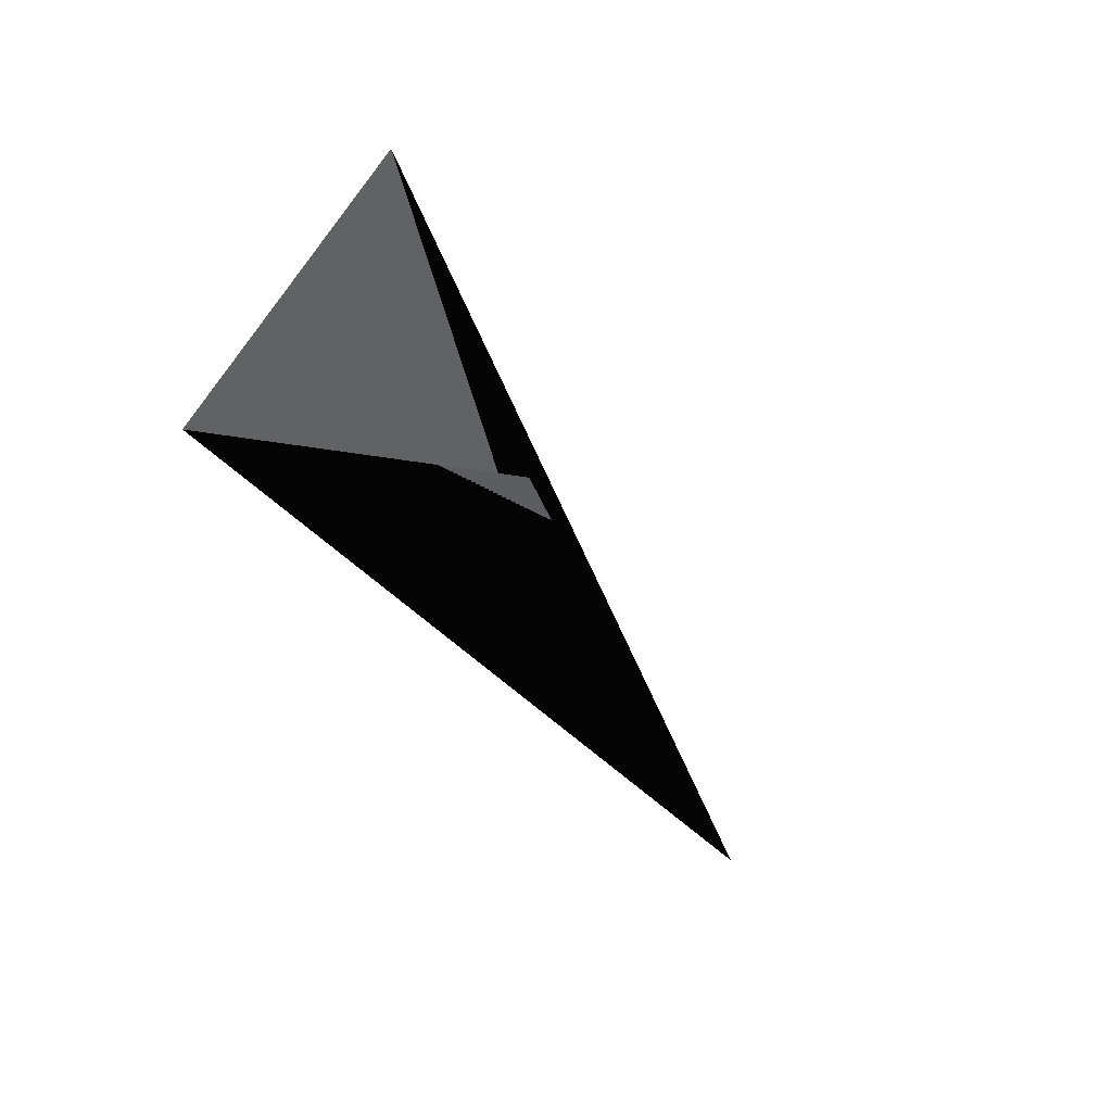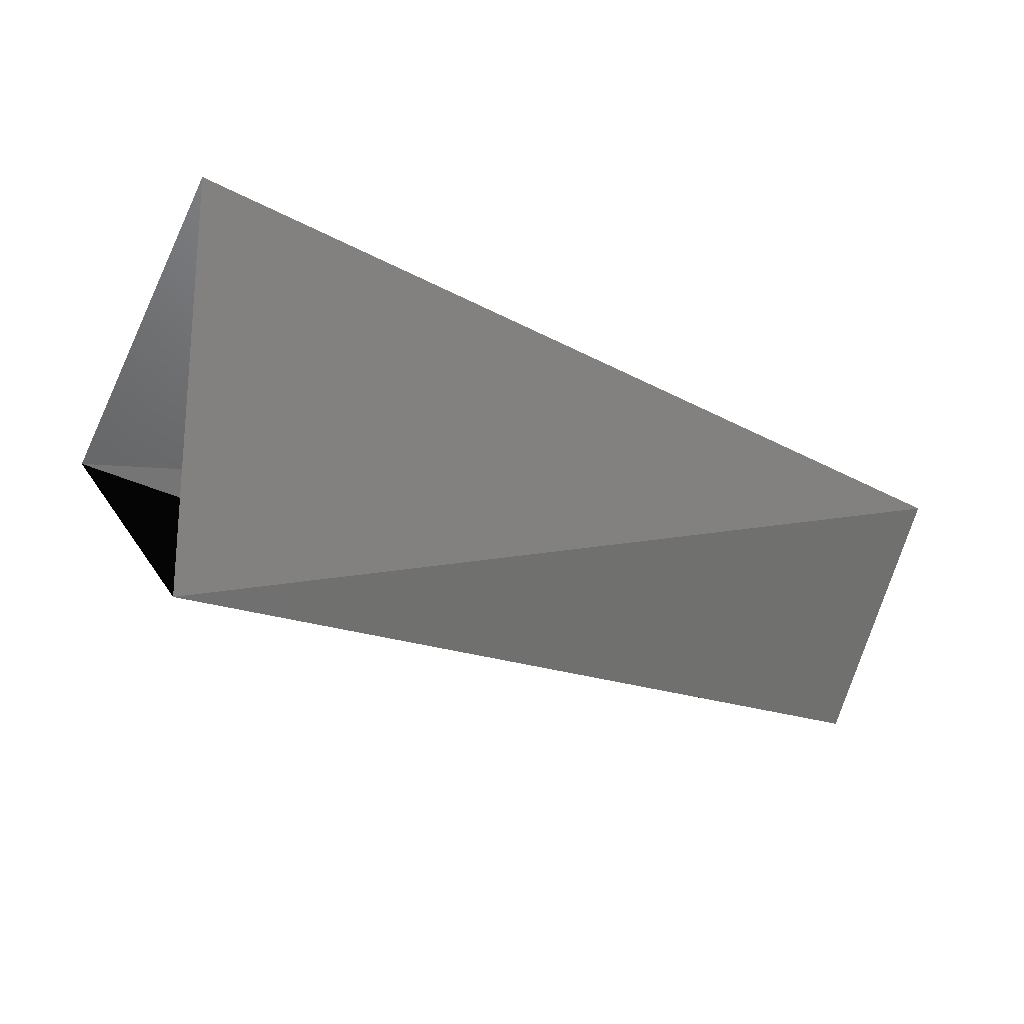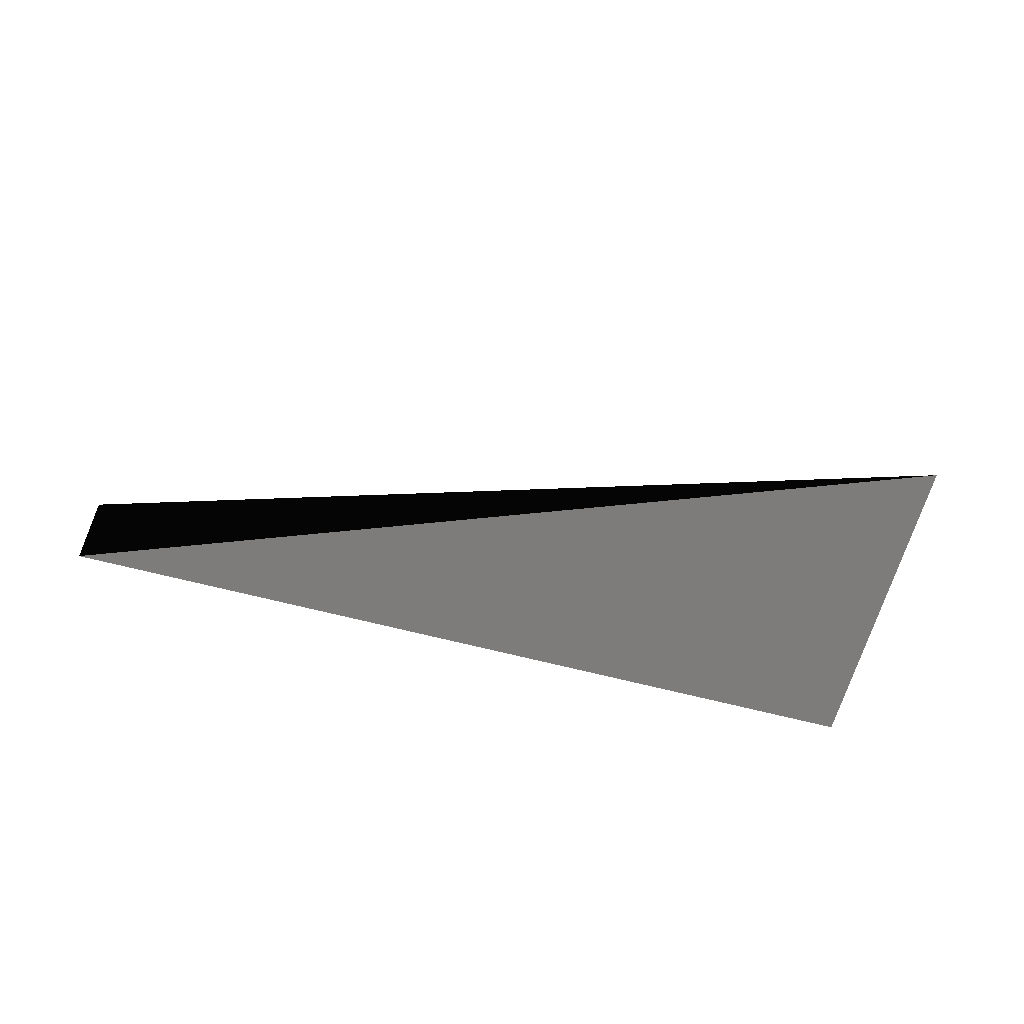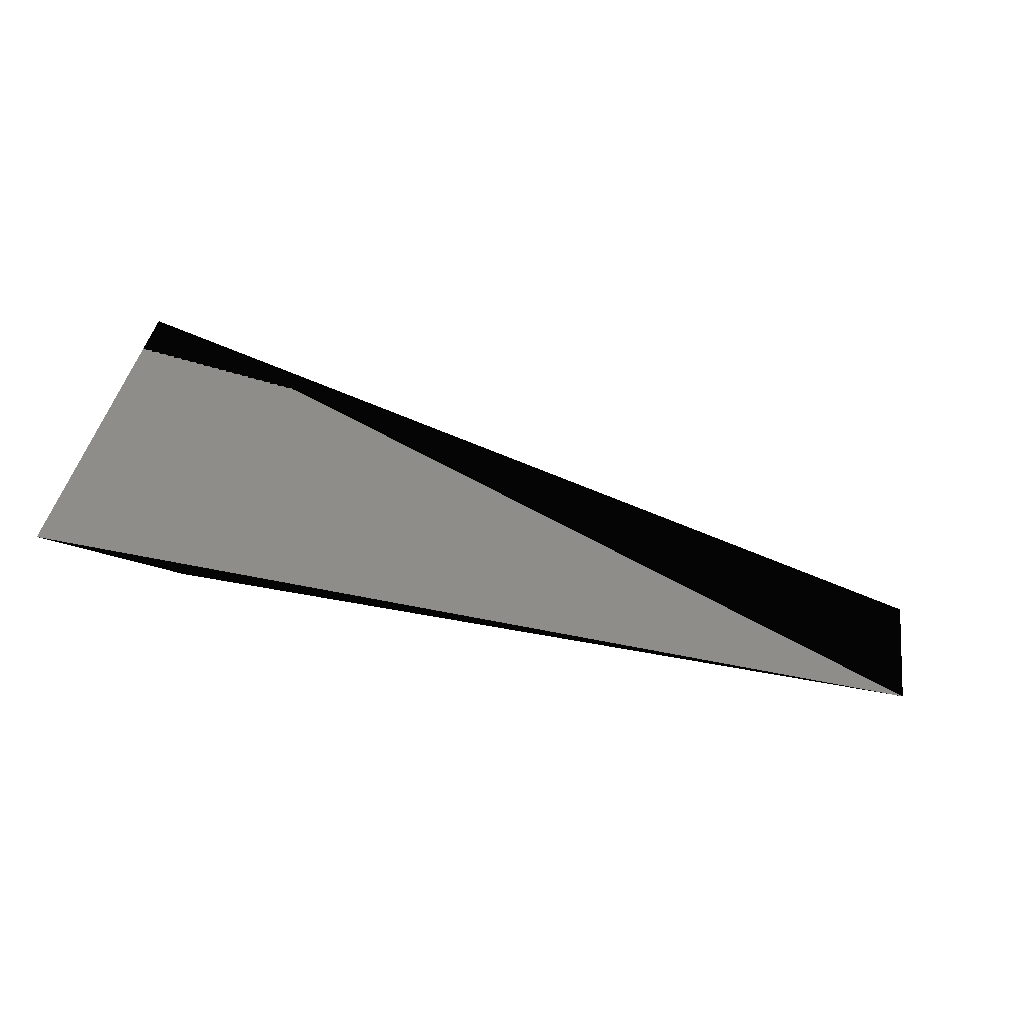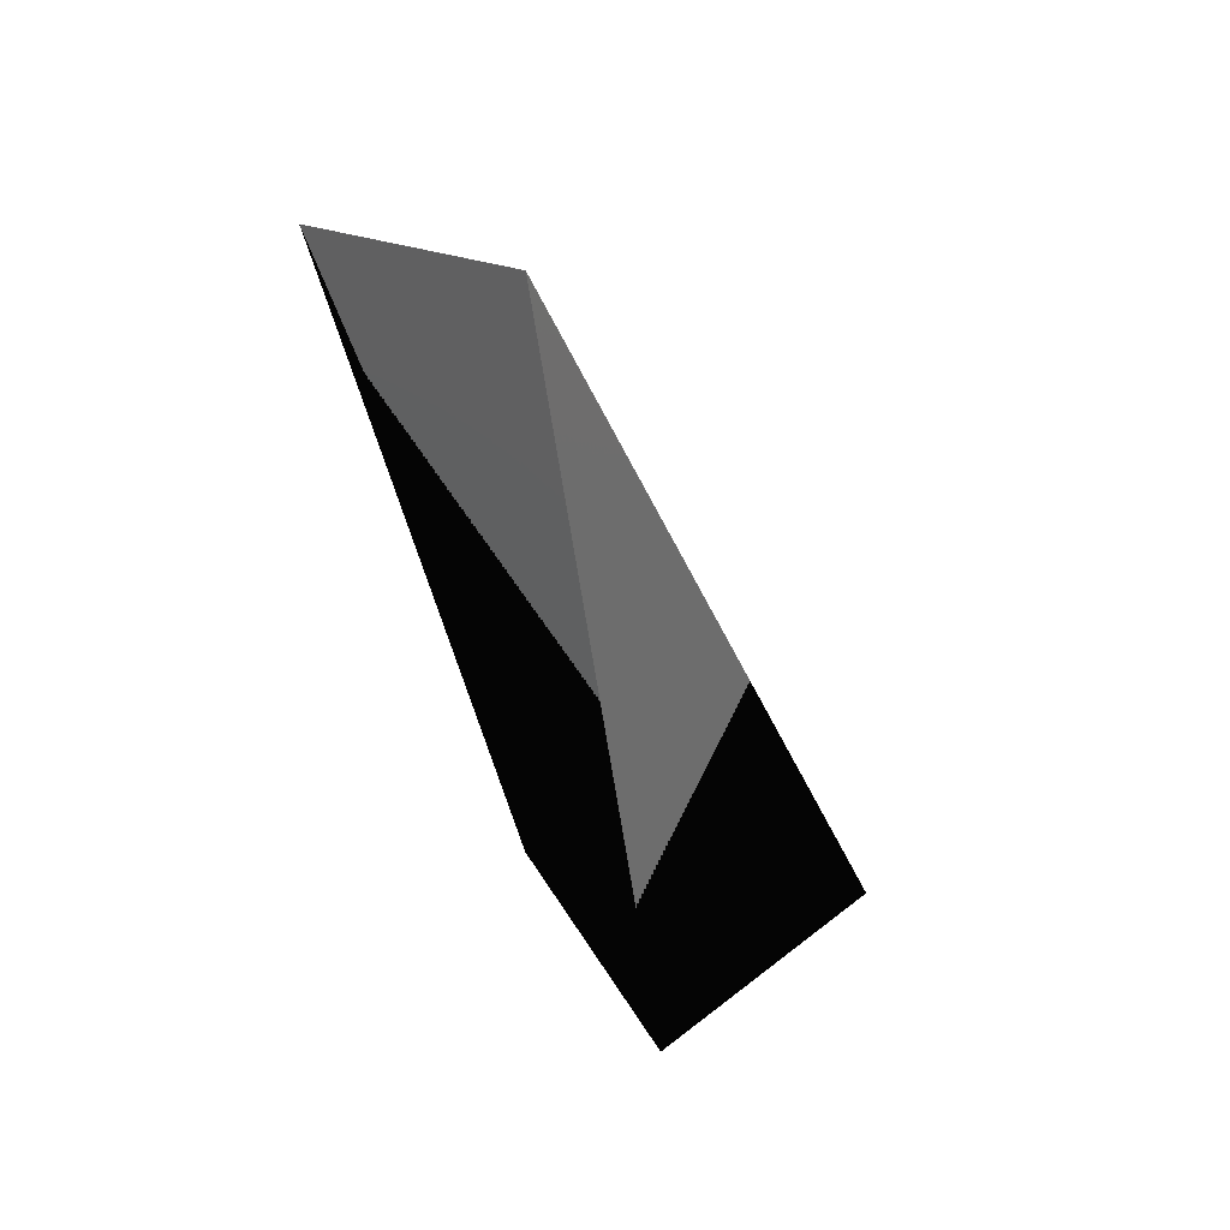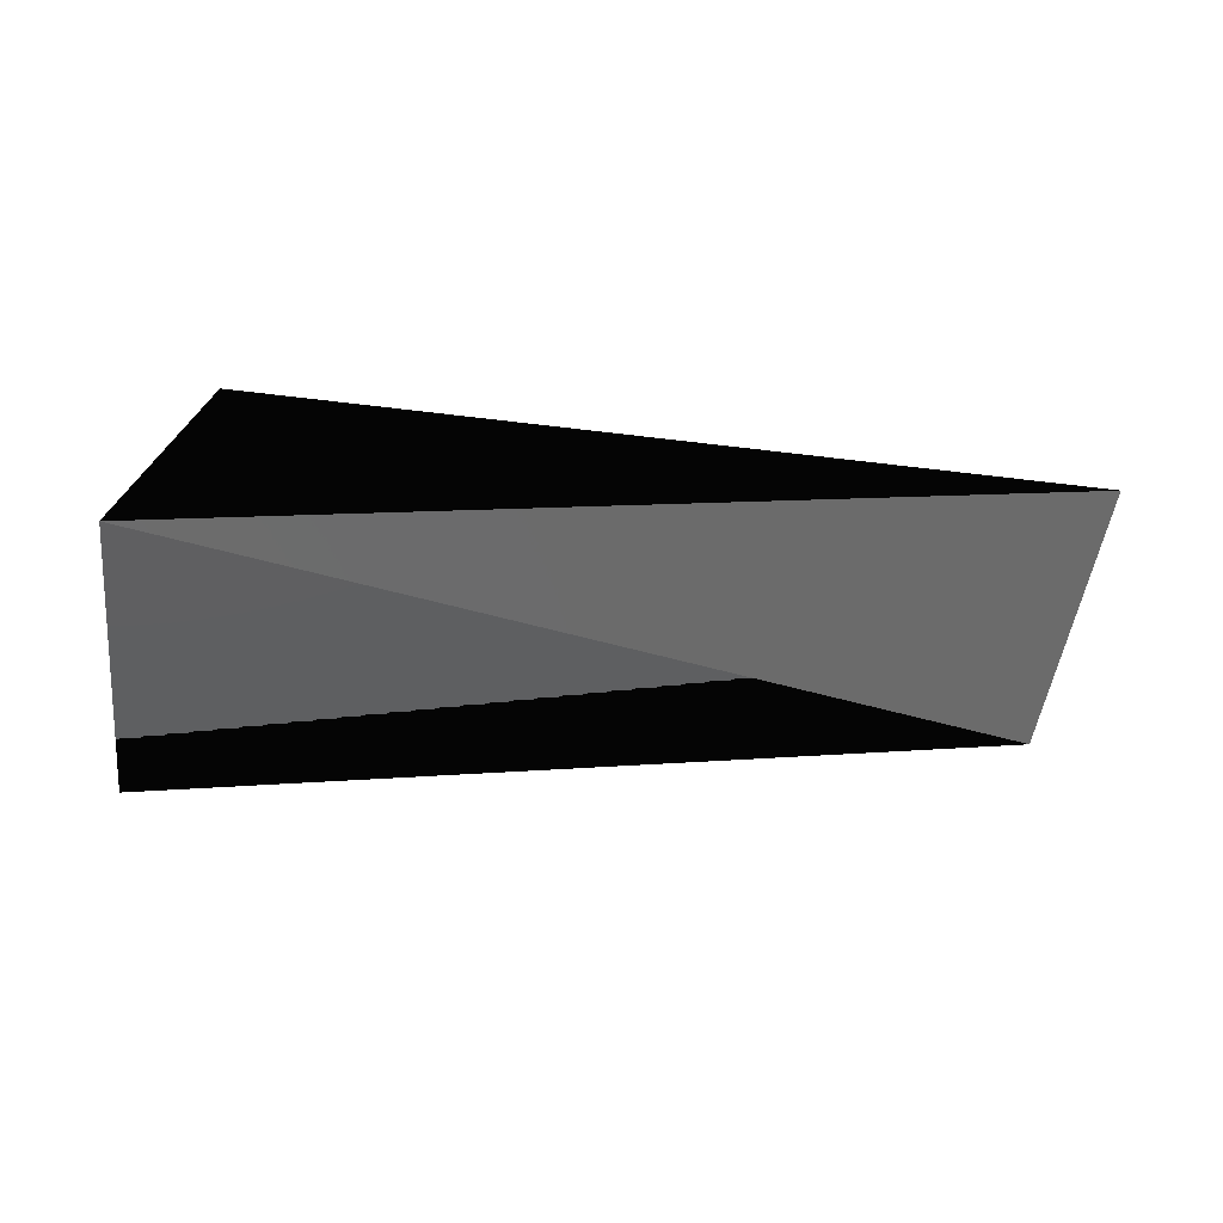
<metadata>
{"format":"stl","ext":"stl","renderer":"f3d","projection":"perspective","resolution":1024,"background":"white","views":[{"elev":-25.1,"azim":114.1,"up":"+Z"},{"elev":-23.0,"azim":147.2,"up":"+Y"},{"elev":-34.0,"azim":-22.7,"up":"+Y"},{"elev":60.5,"azim":-175.8,"up":"+Y"},{"elev":-52.2,"azim":-82.0,"up":"+Y"},{"elev":72.6,"azim":-173.7,"up":"+Z"}]}
</metadata>
<code>
# stl→obj: 5 verts, 5 faces
v -4.9e+11 -7.159e+11 4.4e+12
v -6.044e+11 -1.301e+12 4.997e+12
v 2.001e+12 -7.032e+11 5.607e+12
v 1.912e+12 -1.339e+12 4.971e+12
v 2.103e+12 -2.584e+11 4.514e+12
f 1 2 3
f 2 3 4
f 2 1 4
f 3 5 1
f 5 4 1

</code>
